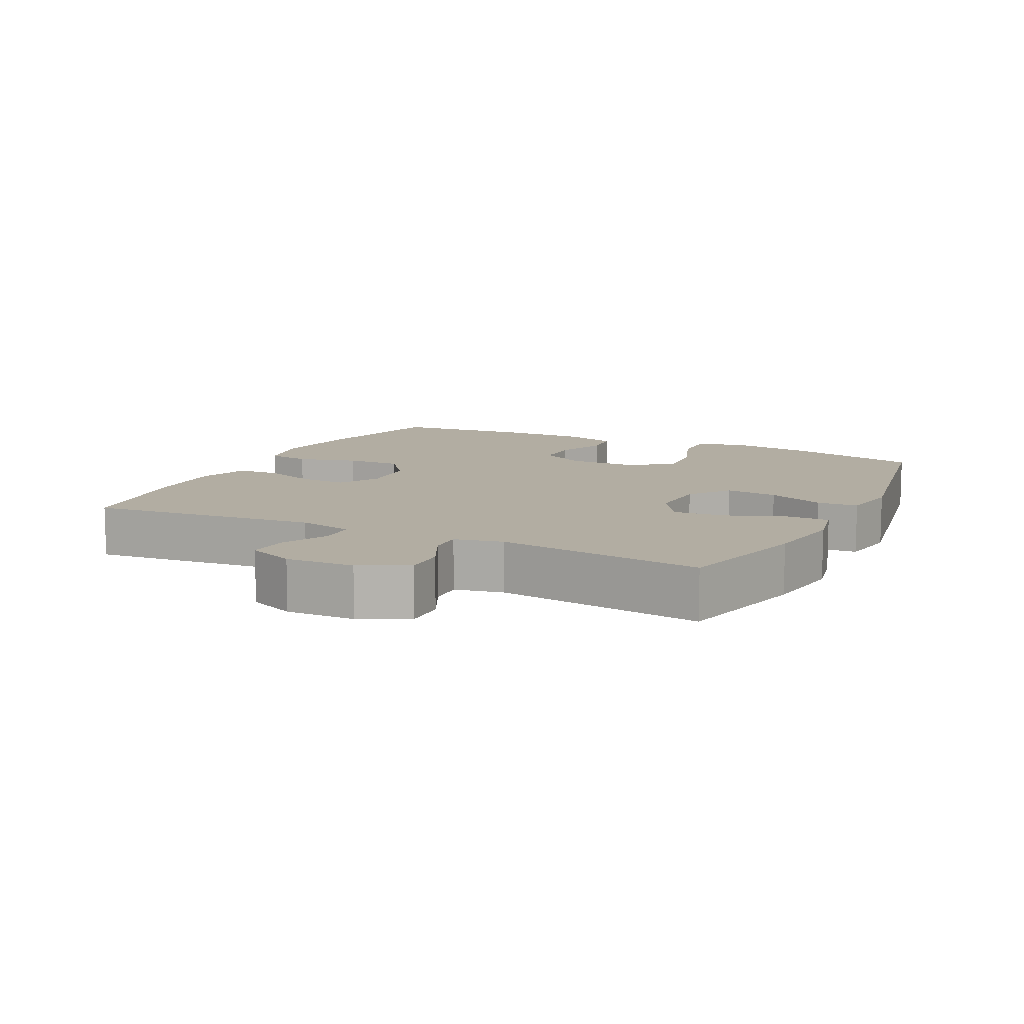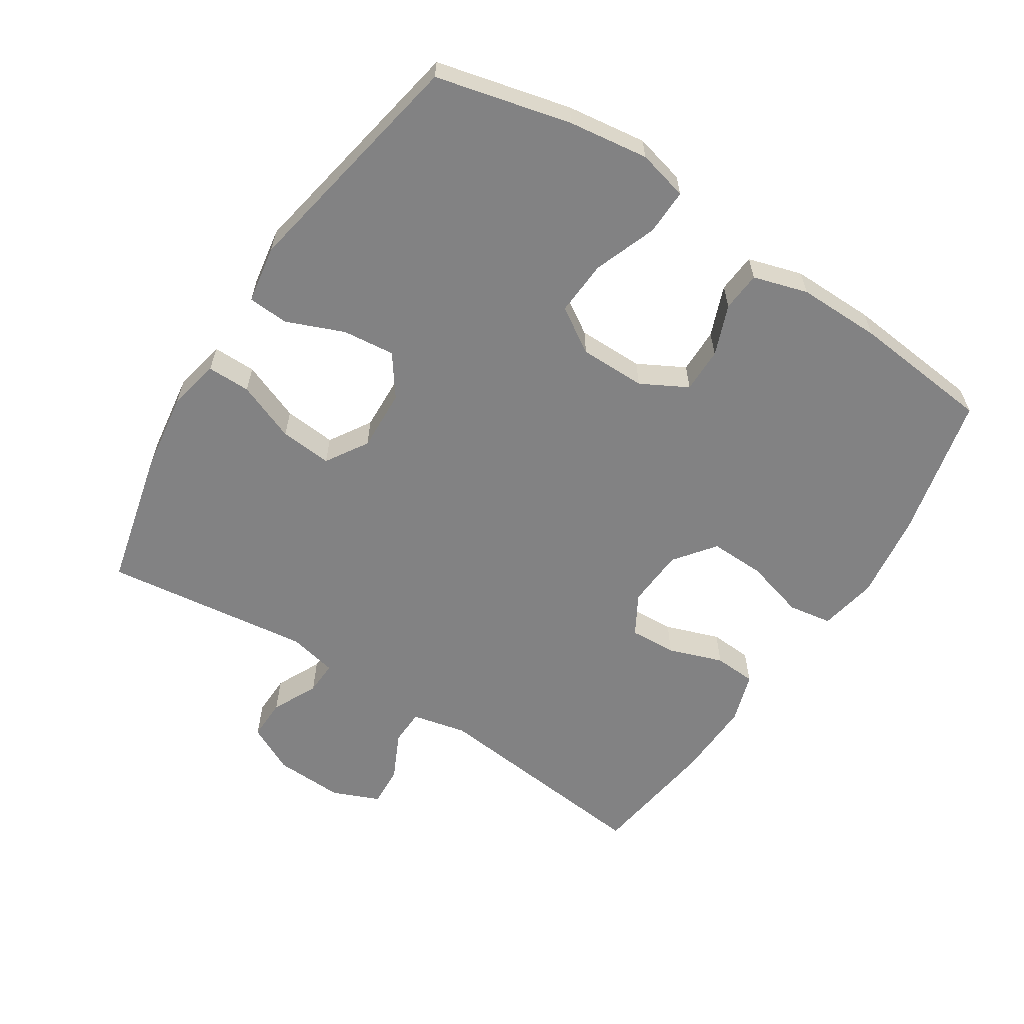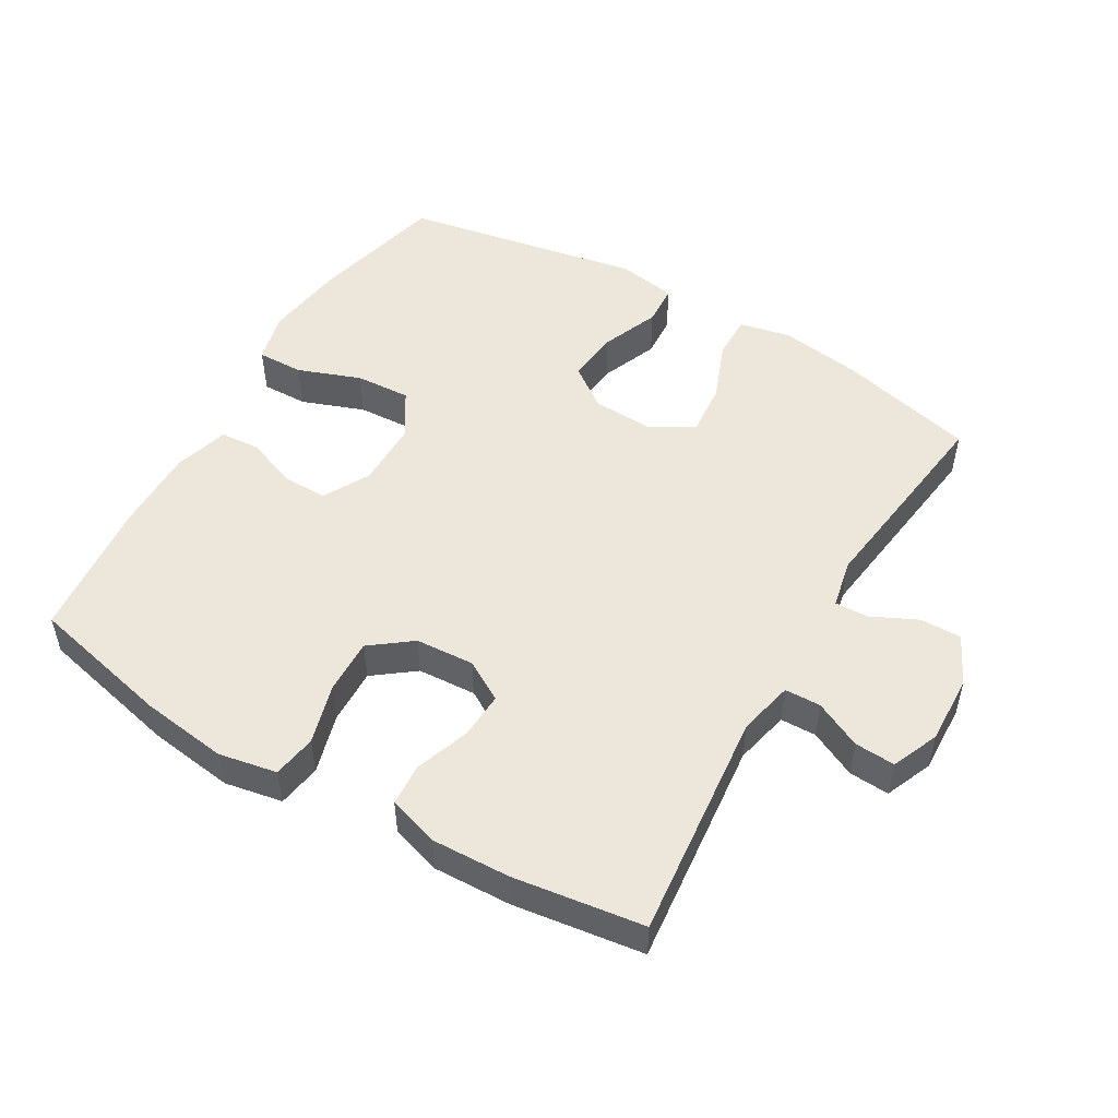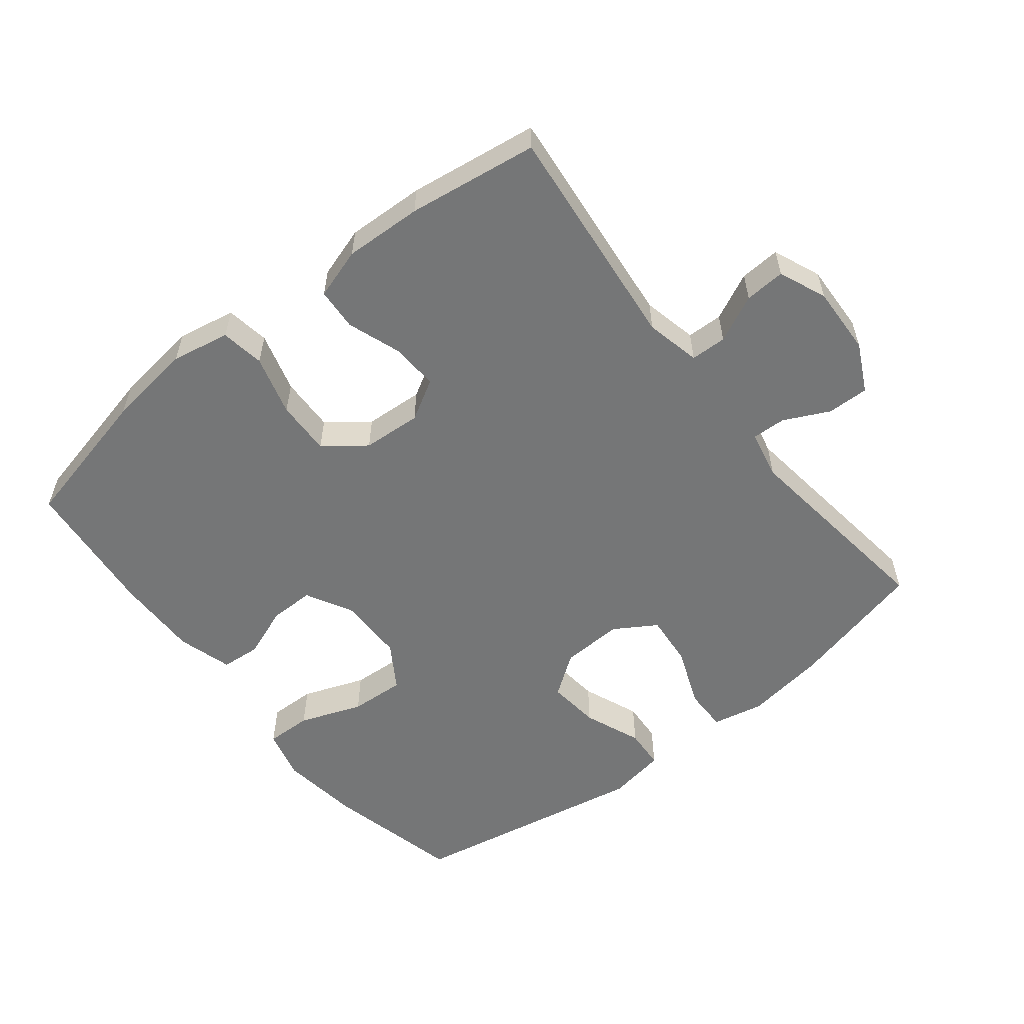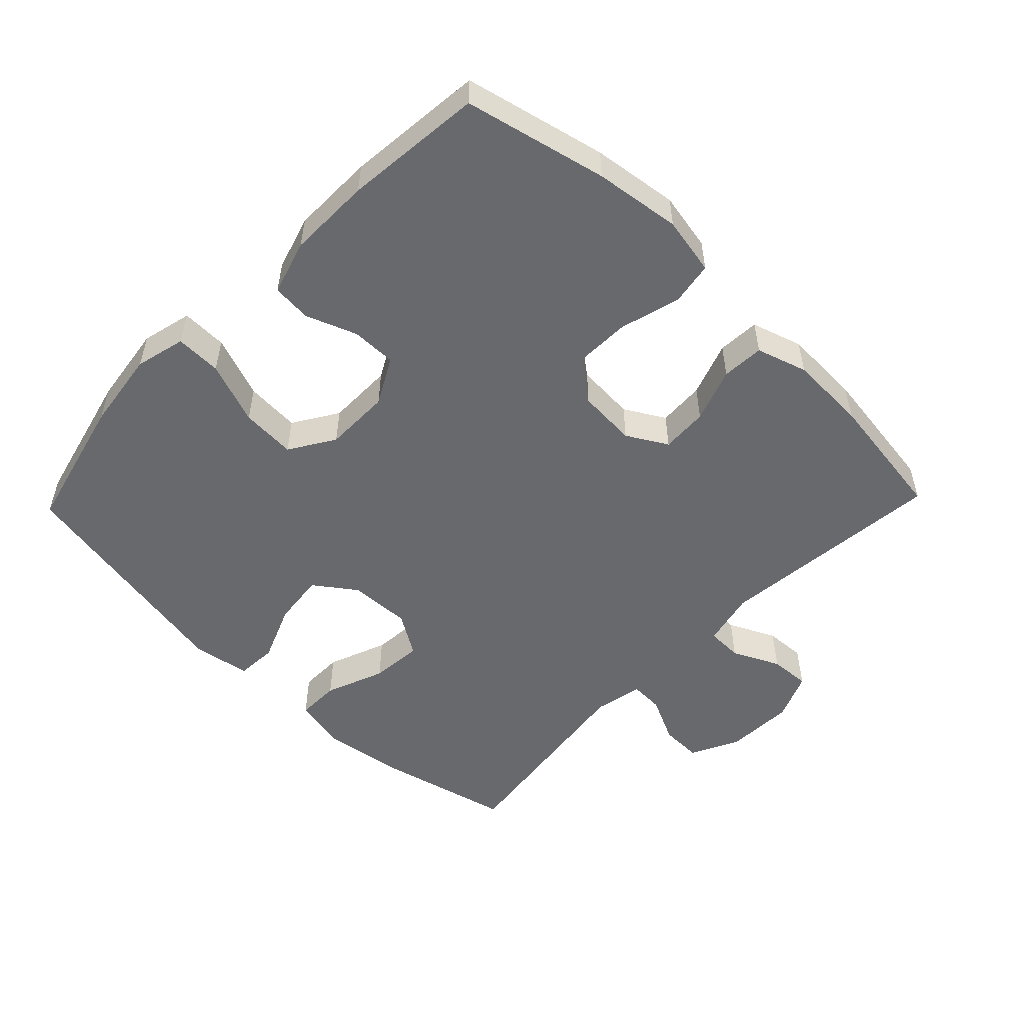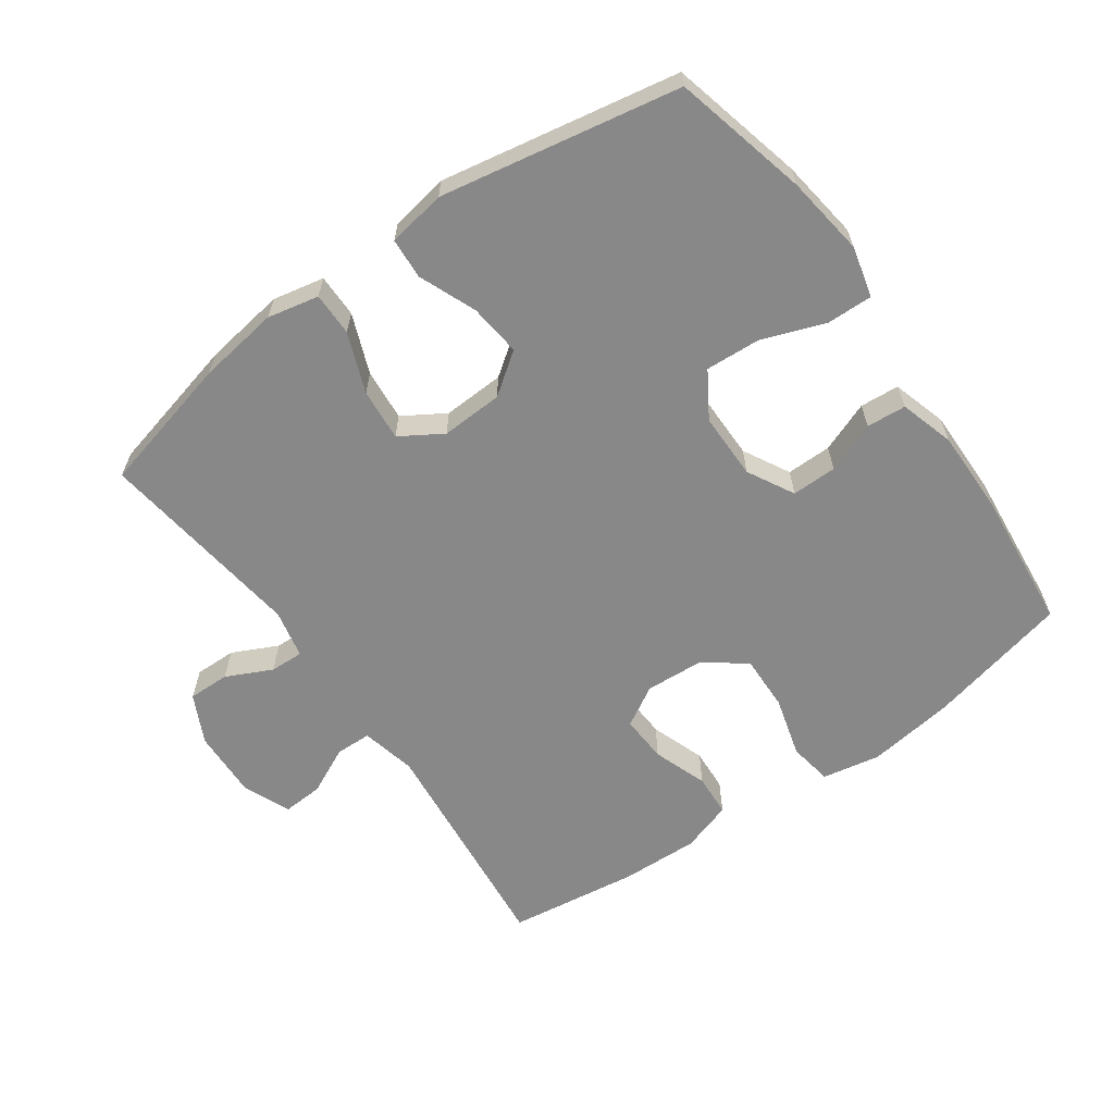
<metadata>
{"format":"obj","ext":"obj","renderer":"f3d","projection":"perspective","resolution":1024,"background":"white","views":[{"elev":10.6,"azim":116.5,"up":"+Y"},{"elev":-60.9,"azim":-122.8,"up":"+Y"},{"elev":51.3,"azim":30.5,"up":"+Y"},{"elev":-56.7,"azim":38.4,"up":"+Y"},{"elev":-52.8,"azim":-43.9,"up":"+Y"},{"elev":-62.7,"azim":-144.5,"up":"+Y"}]}
</metadata>
<code>
o path102
v 0.4401 0.0375 -0.175
v 0.4561 0.0375 -0.1009
v 0.5074 0.0375 -0.1031
v 0.5768 0.0375 -0.1368
v 0.6401 0.0375 -0.1382
v 0.6769 0.0375 -0.06466
v 0.6812 0.0375 0.04055
v 0.6511 0.0375 0.1128
v 0.5892 0.0375 0.1093
v 0.5174 0.0375 0.07502
v 0.4625 0.0375 0.07659
v 0.4437 0.0375 0.1603
v 0.4802 0.0375 0.5098
v 0.2811 0.0375 0.5381
v 0.162 0.0375 0.5428
v 0.0844 0.0375 0.5184
v 0.08046 0.0375 0.4539
v 0.1096 0.0375 0.3709
v 0.1132 0.0375 0.2993
v 0.05161 0.0375 0.2638
v -0.03827 0.0375 0.2697
v -0.1003 0.0375 0.3173
v -0.09788 0.0375 0.4012
v -0.07187 0.0375 0.4933
v -0.0826 0.0375 0.5599
v -0.1714 0.0375 0.577
v -0.3032 0.0375 0.5597
v -0.5215 0.0375 0.5098
v -0.5428 0.0375 0.2968
v -0.5443 0.0375 0.1693
v -0.5196 0.0375 0.0859
v -0.4594 0.0375 0.08094
v -0.3821 0.0375 0.1104
v -0.3133 0.0375 0.1109
v -0.275 0.0375 0.03977
v -0.2753 0.0375 -0.06134
v -0.3186 0.0375 -0.13
v -0.4028 0.0375 -0.1247
v -0.4982 0.0375 -0.08899
v -0.5686 0.0375 -0.08715
v -0.5878 0.0375 -0.1641
v -0.5713 0.0375 -0.2861
v -0.5215 0.0375 -0.4921
v -0.1571 0.0375 -0.5608
v -0.06843 0.0375 -0.5462
v -0.06451 0.0375 -0.4838
v -0.0999 0.0375 -0.3964
v -0.1085 0.0375 -0.3164
v -0.04541 0.0375 -0.2709
v 0.04891 0.0375 -0.267
v 0.1129 0.0375 -0.3069
v 0.1057 0.0375 -0.3865
v 0.07001 0.0375 -0.4769
v 0.06949 0.0375 -0.5431
v 0.1481 0.0375 -0.5599
v 0.2719 0.0375 -0.5424
v 0.4802 0.0375 -0.4921
v 0.4401 -0.0375 -0.175
v 0.4561 -0.0375 -0.1009
v 0.5074 -0.0375 -0.1031
v 0.5768 -0.0375 -0.1368
v 0.6401 -0.0375 -0.1382
v 0.6769 -0.0375 -0.06466
v 0.6812 -0.0375 0.04055
v 0.6511 -0.0375 0.1128
v 0.5892 -0.0375 0.1093
v 0.5174 -0.0375 0.07502
v 0.4625 -0.0375 0.07659
v 0.4437 -0.0375 0.1603
v 0.4802 -0.0375 0.5098
v 0.2811 -0.0375 0.5381
v 0.162 -0.0375 0.5428
v 0.0844 -0.0375 0.5184
v 0.08046 -0.0375 0.4539
v 0.1096 -0.0375 0.3709
v 0.1132 -0.0375 0.2993
v 0.05161 -0.0375 0.2638
v -0.03827 -0.0375 0.2697
v -0.1003 -0.0375 0.3173
v -0.09788 -0.0375 0.4012
v -0.07187 -0.0375 0.4933
v -0.0826 -0.0375 0.5599
v -0.1714 -0.0375 0.577
v -0.3032 -0.0375 0.5597
v -0.5215 -0.0375 0.5098
v -0.5428 -0.0375 0.2968
v -0.5443 -0.0375 0.1693
v -0.5196 -0.0375 0.0859
v -0.4594 -0.0375 0.08094
v -0.3821 -0.0375 0.1104
v -0.3133 -0.0375 0.1109
v -0.275 -0.0375 0.03977
v -0.2753 -0.0375 -0.06134
v -0.3186 -0.0375 -0.13
v -0.4028 -0.0375 -0.1247
v -0.4982 -0.0375 -0.08899
v -0.5686 -0.0375 -0.08715
v -0.5878 -0.0375 -0.1641
v -0.5713 -0.0375 -0.2861
v -0.5215 -0.0375 -0.4921
v -0.1571 -0.0375 -0.5608
v -0.06843 -0.0375 -0.5462
v -0.06451 -0.0375 -0.4838
v -0.0999 -0.0375 -0.3964
v -0.1085 -0.0375 -0.3164
v -0.04541 -0.0375 -0.2709
v 0.04891 -0.0375 -0.267
v 0.1129 -0.0375 -0.3069
v 0.1057 -0.0375 -0.3865
v 0.07001 -0.0375 -0.4769
v 0.06949 -0.0375 -0.5431
v 0.1481 -0.0375 -0.5599
v 0.2719 -0.0375 -0.5424
v 0.4802 -0.0375 -0.4921
v 0.6769 0.0375 -0.06466
v 0.6812 0.0375 0.04055
v 0.6511 0.0375 0.1128
v 0.6511 0.0375 0.1128
v 0.6401 0.0375 -0.1382
v 0.6401 0.0375 -0.1382
v 0.5892 0.0375 0.1093
v 0.5768 0.0375 -0.1368
v 0.5174 0.0375 0.07502
v 0.5074 0.0375 -0.1031
v 0.4625 0.0375 0.07659
v 0.4625 0.0375 0.07659
v 0.4561 0.0375 -0.1009
v 0.4561 0.0375 -0.1009
v 0.4437 0.0375 0.1603
v 0.4401 0.0375 -0.175
v 0.4802 0.0375 0.5098
v 0.4802 0.0375 0.5098
v 0.4802 0.0375 -0.4921
v 0.4802 0.0375 -0.4921
v 0.2811 0.0375 0.5381
v 0.2719 0.0375 -0.5424
v 0.162 0.0375 0.5428
v 0.1481 0.0375 -0.5599
v 0.1096 0.0375 0.3709
v 0.1132 0.0375 0.2993
v 0.1132 0.0375 0.2993
v 0.0844 0.0375 0.5184
v 0.0844 0.0375 0.5184
v 0.06949 0.0375 -0.5431
v 0.06949 0.0375 -0.5431
v 0.1129 0.0375 -0.3069
v 0.1129 0.0375 -0.3069
v 0.1057 0.0375 -0.3865
v 0.05161 0.0375 0.2638
v 0.04891 0.0375 -0.267
v 0.08046 0.0375 0.4539
v 0.07001 0.0375 -0.4769
v -0.03827 0.0375 0.2697
v -0.04541 0.0375 -0.2709
v -0.1003 0.0375 0.3173
v -0.1085 0.0375 -0.3164
v -0.1085 0.0375 -0.3164
v -0.06843 0.0375 -0.5462
v -0.06843 0.0375 -0.5462
v -0.06451 0.0375 -0.4838
v -0.0999 0.0375 -0.3964
v -0.1571 0.0375 -0.5608
v -0.09788 0.0375 0.4012
v -0.07187 0.0375 0.4933
v -0.0826 0.0375 0.5599
v -0.0826 0.0375 0.5599
v -0.1714 0.0375 0.577
v -0.275 0.0375 0.03977
v -0.2753 0.0375 -0.06134
v -0.3032 0.0375 0.5597
v -0.3133 0.0375 0.1109
v -0.3133 0.0375 0.1109
v -0.3186 0.0375 -0.13
v -0.3186 0.0375 -0.13
v -0.3821 0.0375 0.1104
v -0.4028 0.0375 -0.1247
v -0.4594 0.0375 0.08094
v -0.4982 0.0375 -0.08899
v -0.5215 0.0375 -0.4921
v -0.5215 0.0375 -0.4921
v -0.5196 0.0375 0.0859
v -0.5196 0.0375 0.0859
v -0.5215 0.0375 0.5098
v -0.5215 0.0375 0.5098
v -0.5686 0.0375 -0.08715
v -0.5686 0.0375 -0.08715
v -0.5443 0.0375 0.1693
v -0.5428 0.0375 0.2968
v -0.5713 0.0375 -0.2861
v -0.5878 0.0375 -0.1641
v 0.6769 -0.0375 -0.06466
v 0.6812 -0.0375 0.04055
v 0.6511 -0.0375 0.1128
v 0.6511 -0.0375 0.1128
v 0.6401 -0.0375 -0.1382
v 0.6401 -0.0375 -0.1382
v 0.5892 -0.0375 0.1093
v 0.5768 -0.0375 -0.1368
v 0.5174 -0.0375 0.07502
v 0.5074 -0.0375 -0.1031
v 0.4625 -0.0375 0.07659
v 0.4625 -0.0375 0.07659
v 0.4561 -0.0375 -0.1009
v 0.4561 -0.0375 -0.1009
v 0.4437 -0.0375 0.1603
v 0.4401 -0.0375 -0.175
v 0.4802 -0.0375 0.5098
v 0.4802 -0.0375 0.5098
v 0.4802 -0.0375 -0.4921
v 0.4802 -0.0375 -0.4921
v 0.2811 -0.0375 0.5381
v 0.2719 -0.0375 -0.5424
v 0.162 -0.0375 0.5428
v 0.1481 -0.0375 -0.5599
v 0.1096 -0.0375 0.3709
v 0.1132 -0.0375 0.2993
v 0.1132 -0.0375 0.2993
v 0.0844 -0.0375 0.5184
v 0.0844 -0.0375 0.5184
v 0.06949 -0.0375 -0.5431
v 0.06949 -0.0375 -0.5431
v 0.1129 -0.0375 -0.3069
v 0.1129 -0.0375 -0.3069
v 0.1057 -0.0375 -0.3865
v 0.05161 -0.0375 0.2638
v 0.04891 -0.0375 -0.267
v 0.08046 -0.0375 0.4539
v 0.07001 -0.0375 -0.4769
v -0.03827 -0.0375 0.2697
v -0.04541 -0.0375 -0.2709
v -0.1003 -0.0375 0.3173
v -0.1085 -0.0375 -0.3164
v -0.1085 -0.0375 -0.3164
v -0.06843 -0.0375 -0.5462
v -0.06843 -0.0375 -0.5462
v -0.06451 -0.0375 -0.4838
v -0.0999 -0.0375 -0.3964
v -0.1571 -0.0375 -0.5608
v -0.09788 -0.0375 0.4012
v -0.07187 -0.0375 0.4933
v -0.0826 -0.0375 0.5599
v -0.0826 -0.0375 0.5599
v -0.1714 -0.0375 0.577
v -0.275 -0.0375 0.03977
v -0.2753 -0.0375 -0.06134
v -0.3032 -0.0375 0.5597
v -0.3133 -0.0375 0.1109
v -0.3133 -0.0375 0.1109
v -0.3186 -0.0375 -0.13
v -0.3186 -0.0375 -0.13
v -0.3821 -0.0375 0.1104
v -0.4028 -0.0375 -0.1247
v -0.4594 -0.0375 0.08094
v -0.4982 -0.0375 -0.08899
v -0.5215 -0.0375 -0.4921
v -0.5215 -0.0375 -0.4921
v -0.5196 -0.0375 0.0859
v -0.5196 -0.0375 0.0859
v -0.5215 -0.0375 0.5098
v -0.5215 -0.0375 0.5098
v -0.5686 -0.0375 -0.08715
v -0.5686 -0.0375 -0.08715
v -0.5443 -0.0375 0.1693
v -0.5428 -0.0375 0.2968
v -0.5713 -0.0375 -0.2861
v -0.5878 -0.0375 -0.1641
f 200 201 203
f 218 227 213
f 237 238 236
f 212 224 214
f 201 200 199
f 211 215 216
f 243 239 240
f 199 192 197
f 191 199 200
f 213 215 211
f 251 263 253
f 247 231 264
f 247 229 231
f 265 252 266
f 198 191 200
f 246 239 243
f 263 251 264
f 246 231 239
f 206 222 212
f 264 251 247
f 244 229 247
f 226 225 244
f 232 255 237
f 225 229 244
f 205 216 201
f 201 225 203
f 203 222 206
f 234 236 238
f 215 213 227
f 220 214 228
f 226 244 230
f 228 214 224
f 232 249 255
f 230 245 232
f 193 197 192
f 222 203 226
f 226 203 225
f 264 231 246
f 209 206 212
f 211 205 207
f 265 249 252
f 230 244 245
f 249 232 245
f 264 246 259
f 195 191 198
f 253 263 257
f 192 199 191
f 238 237 255
f 222 224 212
f 243 240 241
f 254 266 252
f 211 216 205
f 225 201 216
f 255 249 265
f 261 266 254
f 6 7 64 63
f 7 118 194 64
f 120 6 63 196
f 8 9 66 65
f 4 5 62 61
f 9 10 67 66
f 3 4 61 60
f 10 126 202 67
f 128 3 60 204
f 11 12 69 68
f 1 2 59 58
f 12 132 208 69
f 134 1 58 210
f 13 14 71 70
f 56 57 114 113
f 14 15 72 71
f 55 56 113 112
f 18 141 217 75
f 15 143 219 72
f 145 55 112 221
f 147 52 109 223
f 19 20 77 76
f 50 51 108 107
f 17 18 75 74
f 16 17 74 73
f 53 54 111 110
f 52 53 110 109
f 20 21 78 77
f 49 50 107 106
f 21 22 79 78
f 157 49 106 233
f 159 46 103 235
f 46 47 104 103
f 44 45 102 101
f 23 24 81 80
f 24 166 242 81
f 25 26 83 82
f 22 23 80 79
f 47 48 105 104
f 35 36 93 92
f 26 27 84 83
f 172 35 92 248
f 36 174 250 93
f 33 34 91 90
f 37 38 95 94
f 32 33 90 89
f 38 39 96 95
f 180 44 101 256
f 182 32 89 258
f 27 184 260 84
f 39 186 262 96
f 30 31 88 87
f 29 30 87 86
f 28 29 86 85
f 42 43 100 99
f 41 42 99 98
f 40 41 98 97
f 124 127 125
f 142 137 151
f 161 160 162
f 136 138 148
f 125 123 124
f 135 140 139
f 167 164 163
f 123 121 116
f 115 124 123
f 137 135 139
f 175 177 187
f 171 188 155
f 171 155 153
f 189 190 176
f 122 124 115
f 170 167 163
f 187 188 175
f 170 163 155
f 130 136 146
f 188 171 175
f 168 171 153
f 150 168 149
f 156 161 179
f 149 168 153
f 129 125 140
f 125 127 149
f 127 130 146
f 158 162 160
f 139 151 137
f 144 152 138
f 150 154 168
f 152 148 138
f 156 179 173
f 154 156 169
f 117 116 121
f 146 150 127
f 150 149 127
f 188 170 155
f 133 136 130
f 135 131 129
f 189 176 173
f 154 169 168
f 173 169 156
f 188 183 170
f 119 122 115
f 177 181 187
f 116 115 123
f 162 179 161
f 146 136 148
f 167 165 164
f 178 176 190
f 135 129 140
f 149 140 125
f 179 189 173
f 185 178 190

</code>
